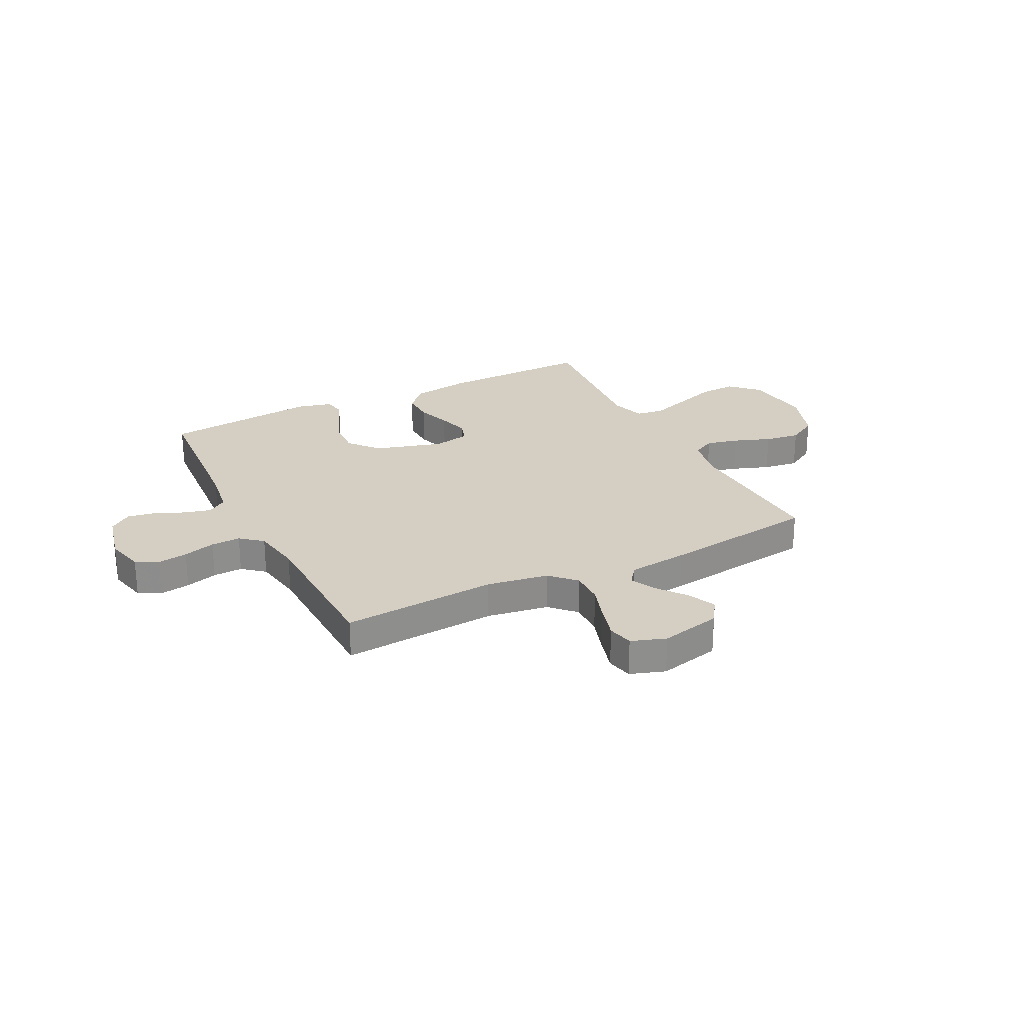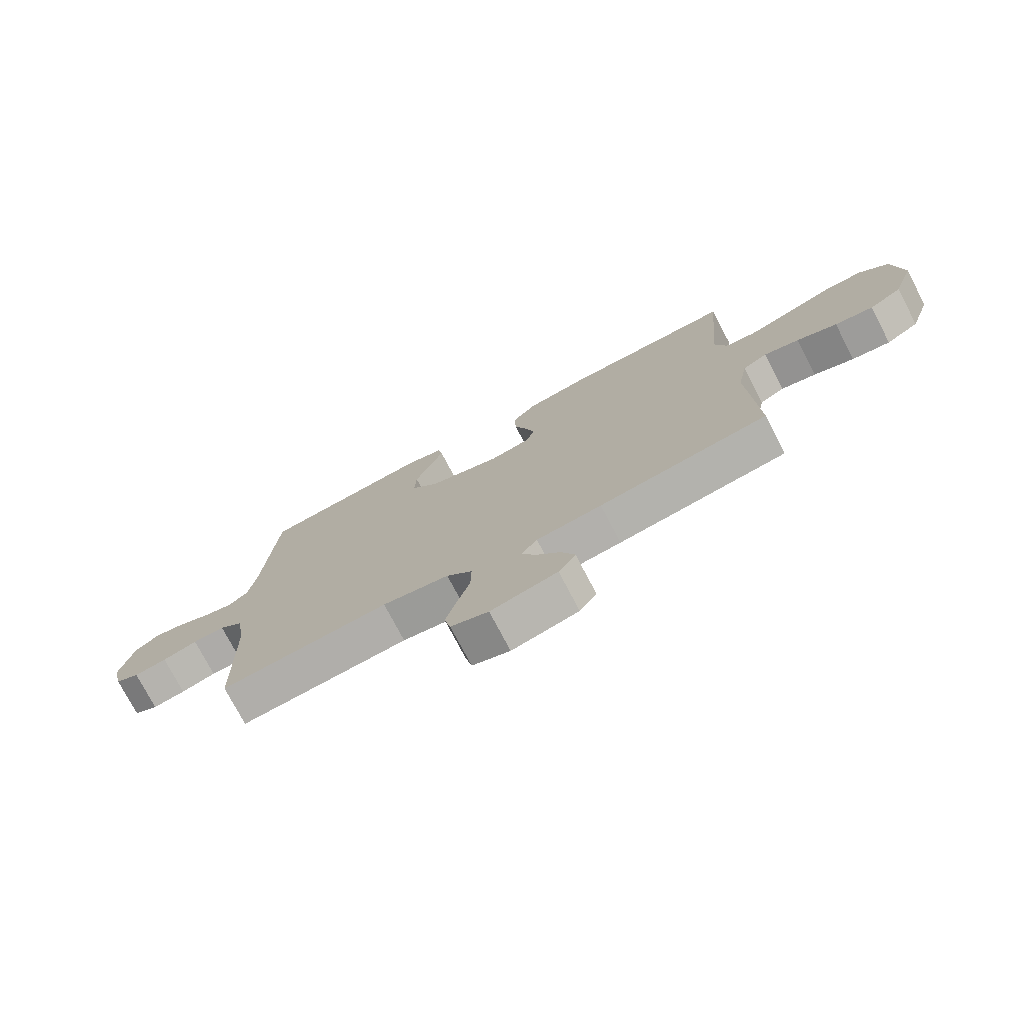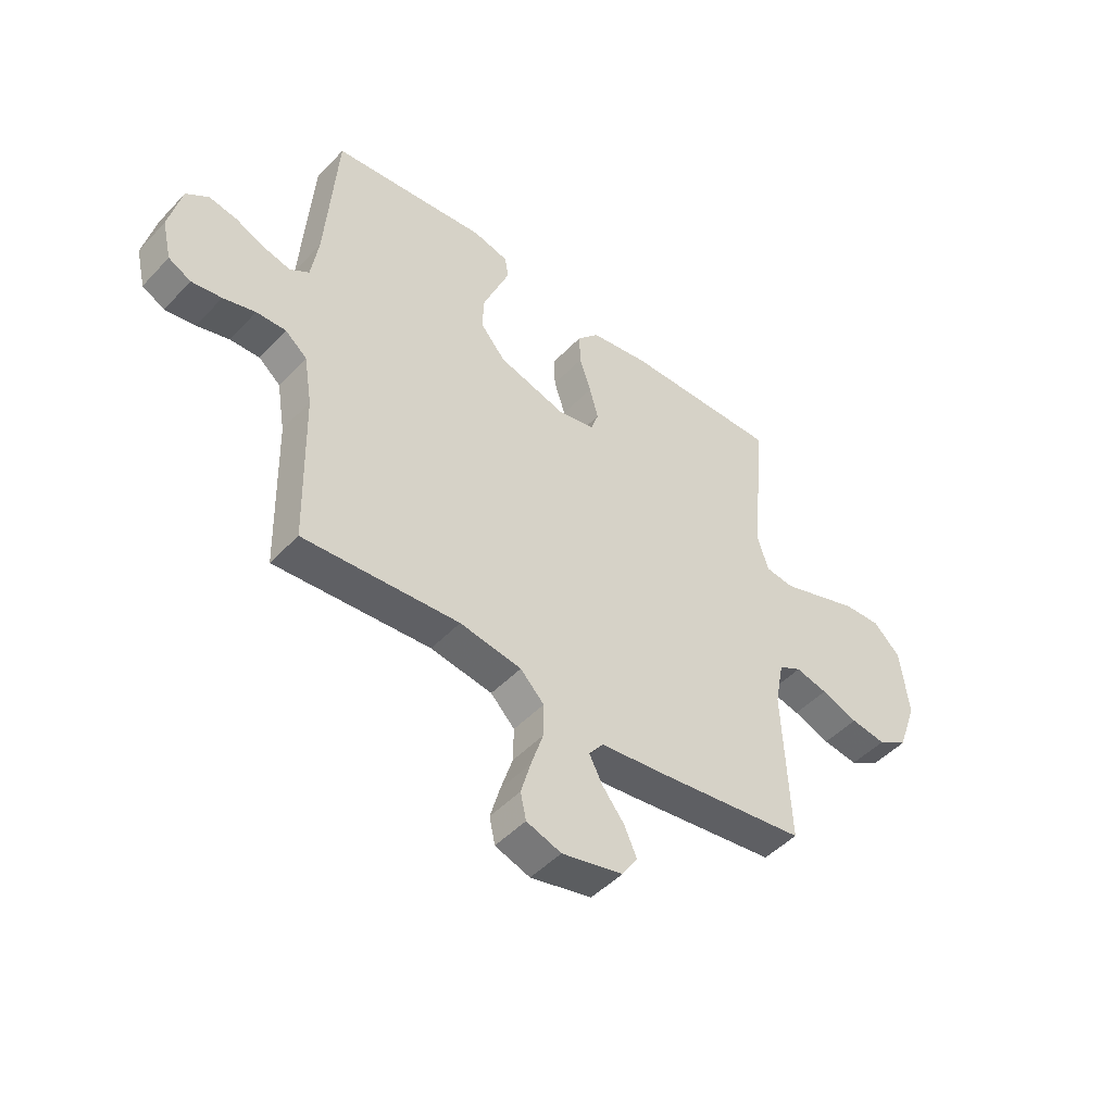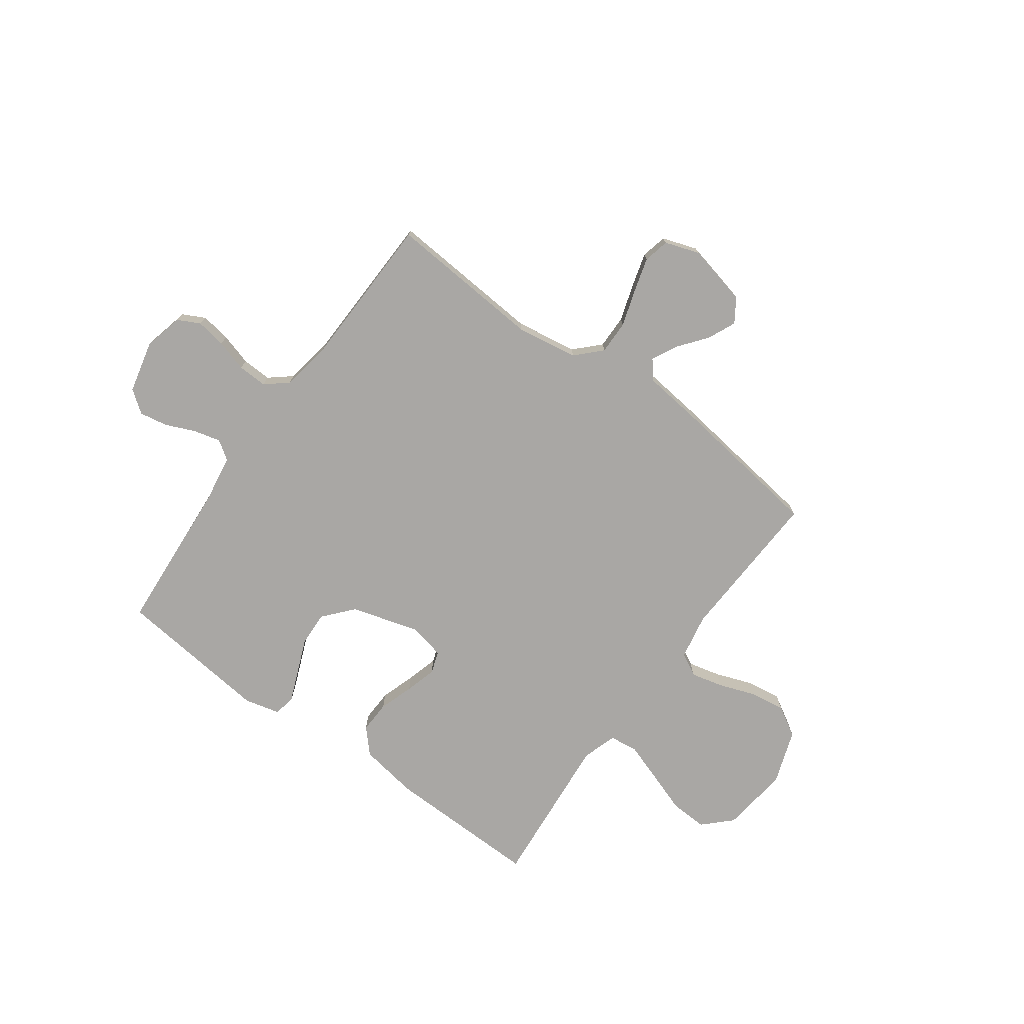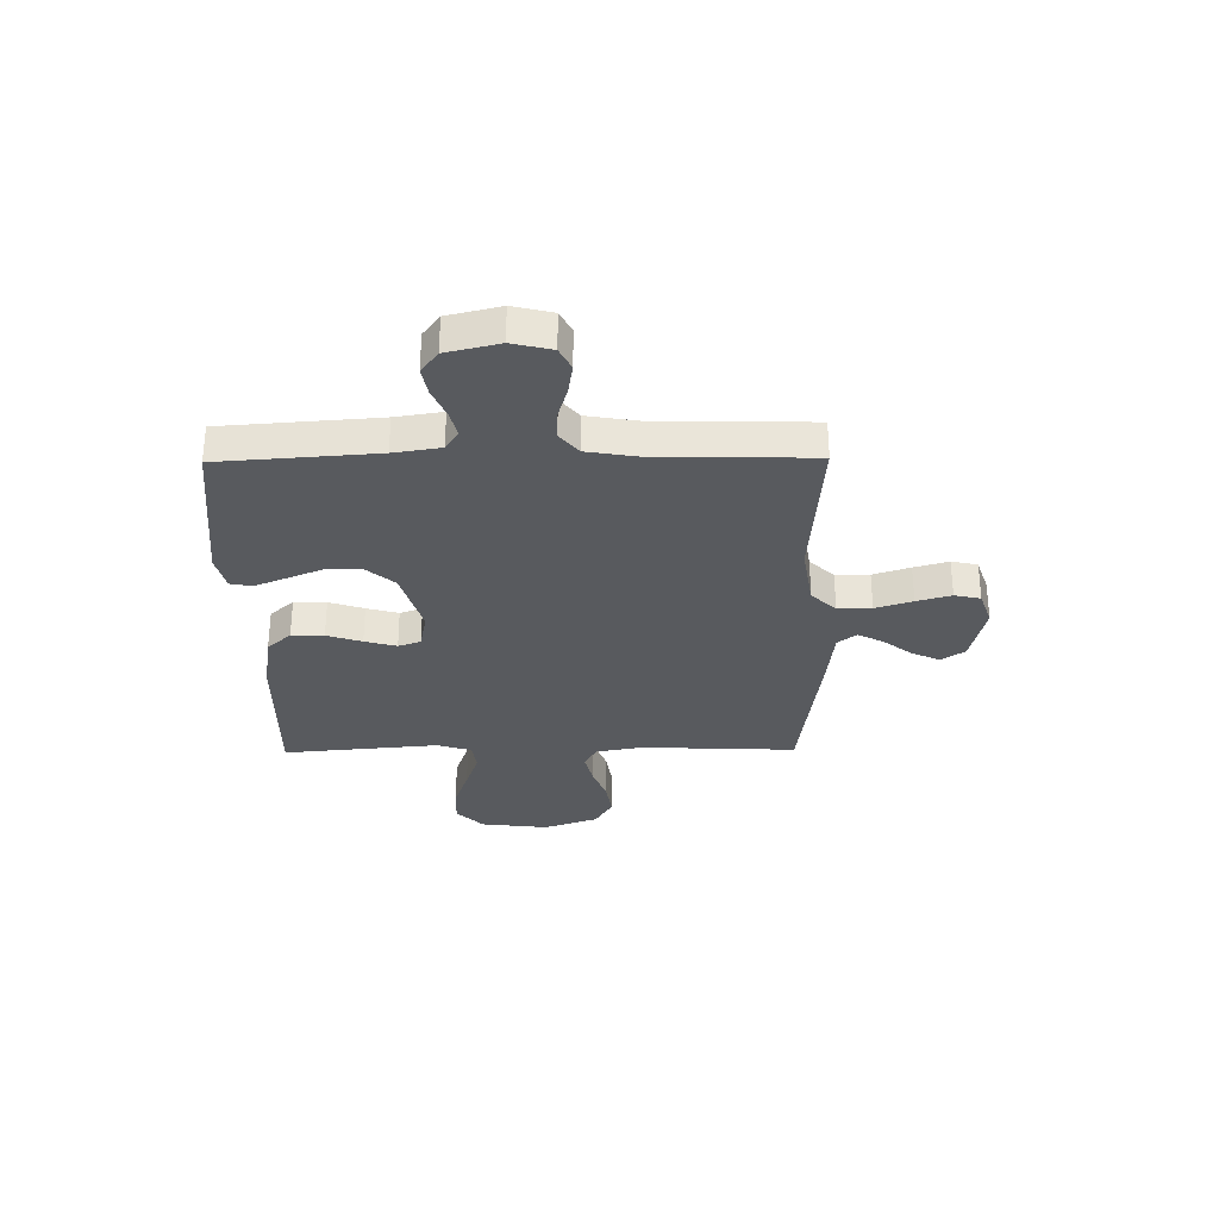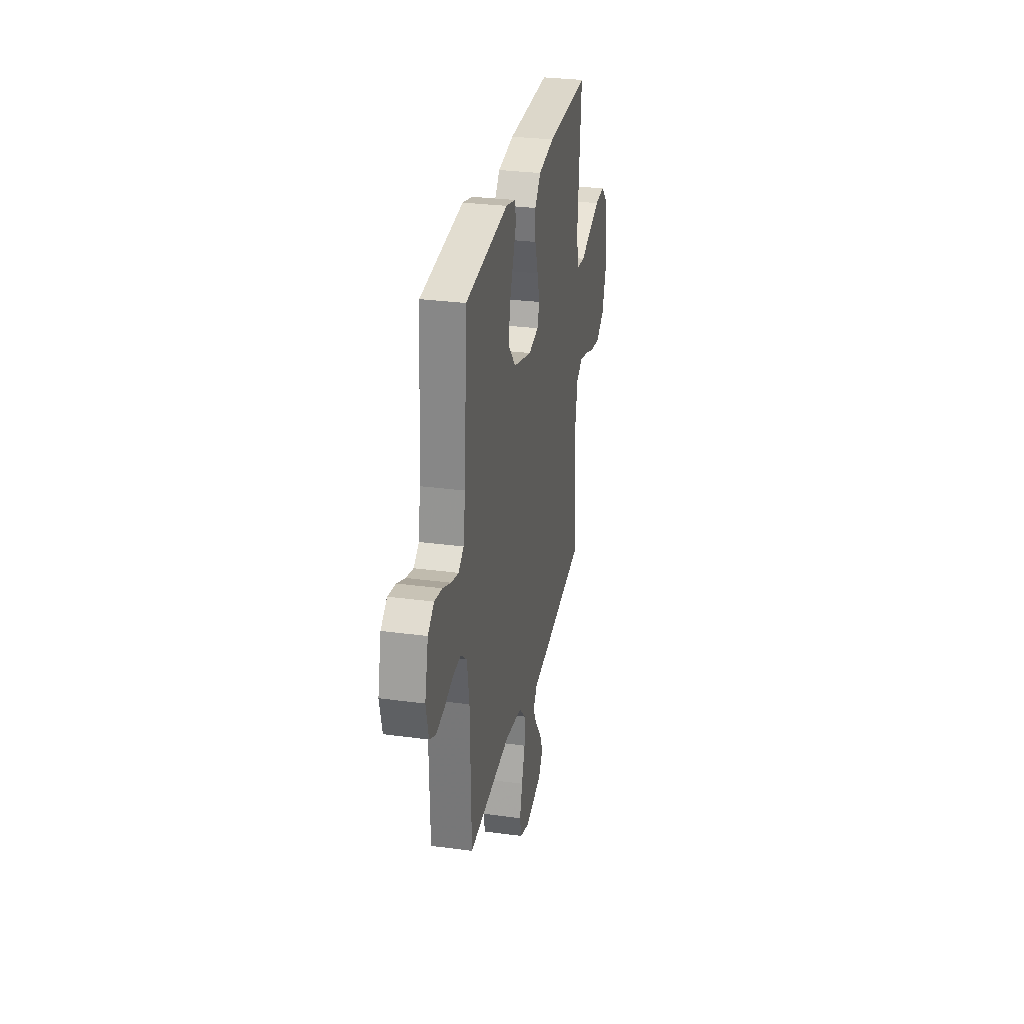
<metadata>
{"format":"obj","ext":"obj","renderer":"f3d","projection":"perspective","resolution":1024,"background":"white","views":[{"elev":25.6,"azim":153.2,"up":"+Y"},{"elev":-75.4,"azim":-152.4,"up":"+Z"},{"elev":-47.6,"azim":139.3,"up":"+Z"},{"elev":-74.8,"azim":143.9,"up":"+Y"},{"elev":-31.1,"azim":90.7,"up":"+Y"},{"elev":29.6,"azim":101.2,"up":"+Z"}]}
</metadata>
<code>
v -0.5 0.07 -0.5
v -0.487 0.07 -0.2
v -0.504 0.07 -0.111
v -0.548 0.07 -0.088
v -0.61 0.07 -0.103
v -0.681 0.07 -0.129
v -0.749 0.07 -0.139
v -0.807 0.07 -0.105
v -0.844 0.07 0
v -0.828 0.07 0.131
v -0.776 0.07 0.182
v -0.704 0.07 0.179
v -0.623 0.07 0.151
v -0.549 0.07 0.126
v -0.494 0.07 0.133
v -0.473 0.07 0.2
v -0.5 0.07 0.5
v -0.2 0.07 0.495
v -0.087 0.07 0.477
v -0.045 0.07 0.431
v -0.047 0.07 0.369
v -0.069 0.07 0.302
v -0.086 0.07 0.241
v -0.071 0.07 0.198
v 0 0.07 0.184
v 0.13 0.07 0.222
v 0.179 0.07 0.279
v 0.176 0.07 0.346
v 0.148 0.07 0.414
v 0.124 0.07 0.473
v 0.132 0.07 0.515
v 0.2 0.07 0.532
v 0.5 0.07 0.5
v 0.522 0.07 0.2
v 0.536 0.07 0.11
v 0.573 0.07 0.085
v 0.624 0.07 0.098
v 0.682 0.07 0.123
v 0.736 0.07 0.133
v 0.779 0.07 0.101
v 0.803 0.07 0
v 0.785 0.07 -0.076
v 0.742 0.07 -0.098
v 0.684 0.07 -0.089
v 0.622 0.07 -0.071
v 0.565 0.07 -0.069
v 0.523 0.07 -0.104
v 0.507 0.07 -0.2
v 0.5 0.07 -0.5
v 0.2 0.07 -0.478
v 0.081 0.07 -0.497
v 0.035 0.07 -0.544
v 0.036 0.07 -0.609
v 0.059 0.07 -0.68
v 0.078 0.07 -0.746
v 0.067 0.07 -0.796
v 0 0.07 -0.819
v -0.118 0.07 -0.792
v -0.148 0.07 -0.747
v -0.124 0.07 -0.693
v -0.081 0.07 -0.638
v -0.056 0.07 -0.589
v -0.084 0.07 -0.553
v -0.2 0.07 -0.54
v -0.5 0 -0.5
v -0.487 0 -0.2
v -0.504 0 -0.111
v -0.548 0 -0.088
v -0.61 0 -0.103
v -0.681 0 -0.129
v -0.749 0 -0.139
v -0.807 0 -0.105
v -0.844 0 0
v -0.828 0 0.131
v -0.776 0 0.182
v -0.704 0 0.179
v -0.623 0 0.151
v -0.549 0 0.126
v -0.494 0 0.133
v -0.473 0 0.2
v -0.5 0 0.5
v -0.2 0 0.495
v -0.087 0 0.477
v -0.045 0 0.431
v -0.047 0 0.369
v -0.069 0 0.302
v -0.086 0 0.241
v -0.071 0 0.198
v 0 0 0.184
v 0.13 0 0.222
v 0.179 0 0.279
v 0.176 0 0.346
v 0.148 0 0.414
v 0.124 0 0.473
v 0.132 0 0.515
v 0.2 0 0.532
v 0.5 0 0.5
v 0.522 0 0.2
v 0.536 0 0.11
v 0.573 0 0.085
v 0.624 0 0.098
v 0.682 0 0.123
v 0.736 0 0.133
v 0.779 0 0.101
v 0.803 0 0
v 0.785 0 -0.076
v 0.742 0 -0.098
v 0.684 0 -0.089
v 0.622 0 -0.071
v 0.565 0 -0.069
v 0.523 0 -0.104
v 0.507 0 -0.2
v 0.5 0 -0.5
v 0.2 0 -0.478
v 0.081 0 -0.497
v 0.035 0 -0.544
v 0.036 0 -0.609
v 0.059 0 -0.68
v 0.078 0 -0.746
v 0.067 0 -0.796
v 0 0 -0.819
v -0.118 0 -0.792
v -0.148 0 -0.747
v -0.124 0 -0.693
v -0.081 0 -0.638
v -0.056 0 -0.589
v -0.084 0 -0.553
v -0.2 0 -0.54
f 63 64 1 2
f 58 59 60 61
f 58 61 62
f 57 58 62
f 56 57 62
f 53 54 55 56
f 53 56 62
f 52 53 62 63
f 48 49 50
f 47 48 50 51
f 42 43 44 45
f 42 45 46
f 41 42 46
f 40 41 46
f 37 38 39 40
f 36 37 40 46
f 35 36 46 47
f 31 32 33 34
f 28 29 30 31
f 28 31 34 35
f 19 20 21 22
f 19 22 23
f 16 17 18 19
f 15 16 19 23
f 10 11 12 13
f 10 13 14
f 9 10 14
f 8 9 14 15
f 5 6 7 8
f 4 5 8 15
f 52 63 2 3
f 51 52 3
f 47 51 3
f 27 28 35 47
f 26 27 47
f 25 26 47 3
f 24 25 3 4
f 4 15 23 24
f 66 65 128 127
f 125 124 123 122
f 126 125 122
f 126 122 121
f 126 121 120
f 120 119 118 117
f 126 120 117
f 127 126 117 116
f 114 113 112
f 115 114 112 111
f 109 108 107 106
f 110 109 106
f 110 106 105
f 110 105 104
f 104 103 102 101
f 110 104 101 100
f 111 110 100 99
f 98 97 96 95
f 95 94 93 92
f 99 98 95 92
f 86 85 84 83
f 87 86 83
f 83 82 81 80
f 87 83 80 79
f 77 76 75 74
f 78 77 74
f 78 74 73
f 79 78 73 72
f 72 71 70 69
f 79 72 69 68
f 67 66 127 116
f 67 116 115
f 67 115 111
f 111 99 92 91
f 111 91 90
f 67 111 90 89
f 68 67 89 88
f 88 87 79 68
f 1 65 66 2
f 2 66 67 3
f 3 67 68 4
f 4 68 69 5
f 5 69 70 6
f 6 70 71 7
f 7 71 72 8
f 8 72 73 9
f 9 73 74 10
f 10 74 75 11
f 11 75 76 12
f 12 76 77 13
f 13 77 78 14
f 14 78 79 15
f 15 79 80 16
f 16 80 81 17
f 17 81 82 18
f 18 82 83 19
f 19 83 84 20
f 20 84 85 21
f 21 85 86 22
f 22 86 87 23
f 23 87 88 24
f 24 88 89 25
f 25 89 90 26
f 26 90 91 27
f 27 91 92 28
f 28 92 93 29
f 29 93 94 30
f 30 94 95 31
f 31 95 96 32
f 32 96 97 33
f 33 97 98 34
f 34 98 99 35
f 35 99 100 36
f 36 100 101 37
f 37 101 102 38
f 38 102 103 39
f 39 103 104 40
f 40 104 105 41
f 41 105 106 42
f 42 106 107 43
f 43 107 108 44
f 44 108 109 45
f 45 109 110 46
f 46 110 111 47
f 47 111 112 48
f 48 112 113 49
f 49 113 114 50
f 50 114 115 51
f 51 115 116 52
f 52 116 117 53
f 53 117 118 54
f 54 118 119 55
f 55 119 120 56
f 56 120 121 57
f 57 121 122 58
f 58 122 123 59
f 59 123 124 60
f 60 124 125 61
f 61 125 126 62
f 62 126 127 63
f 63 127 128 64
f 64 128 65 1

</code>
